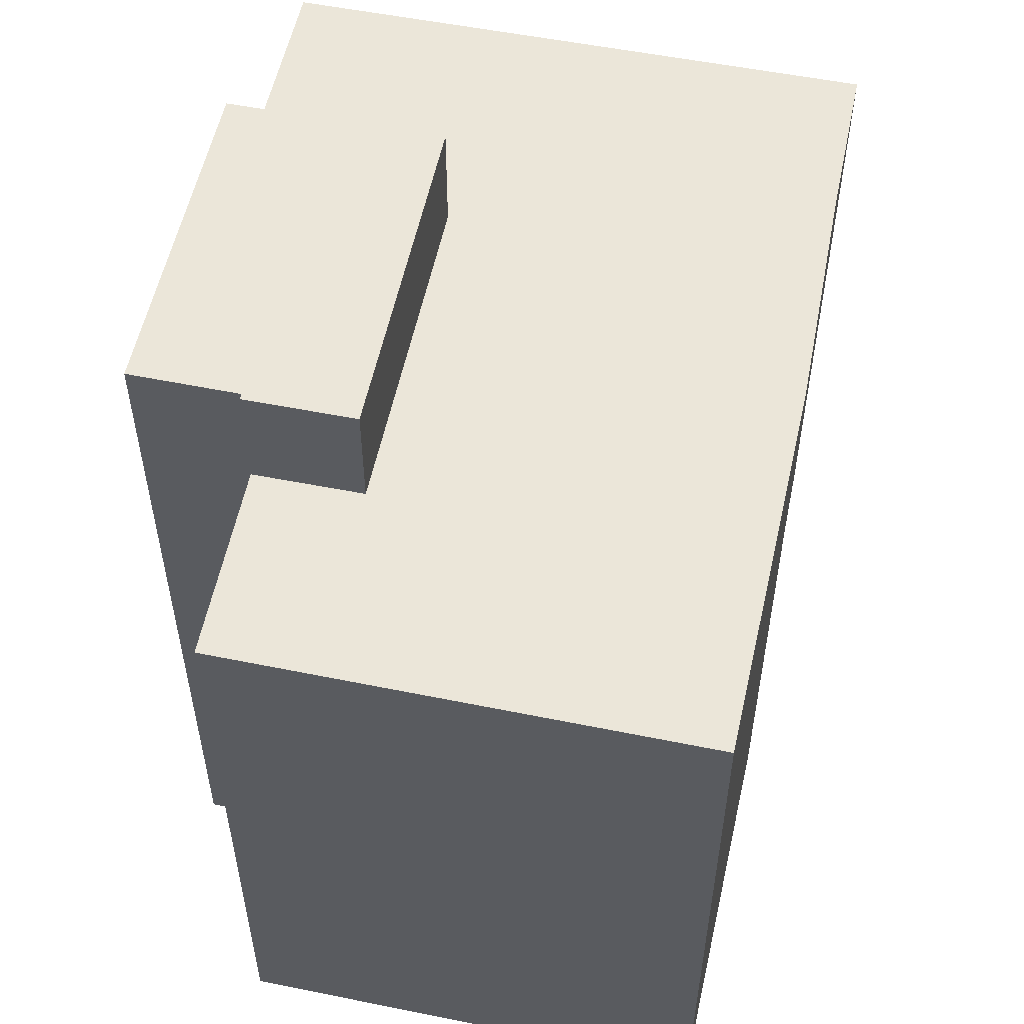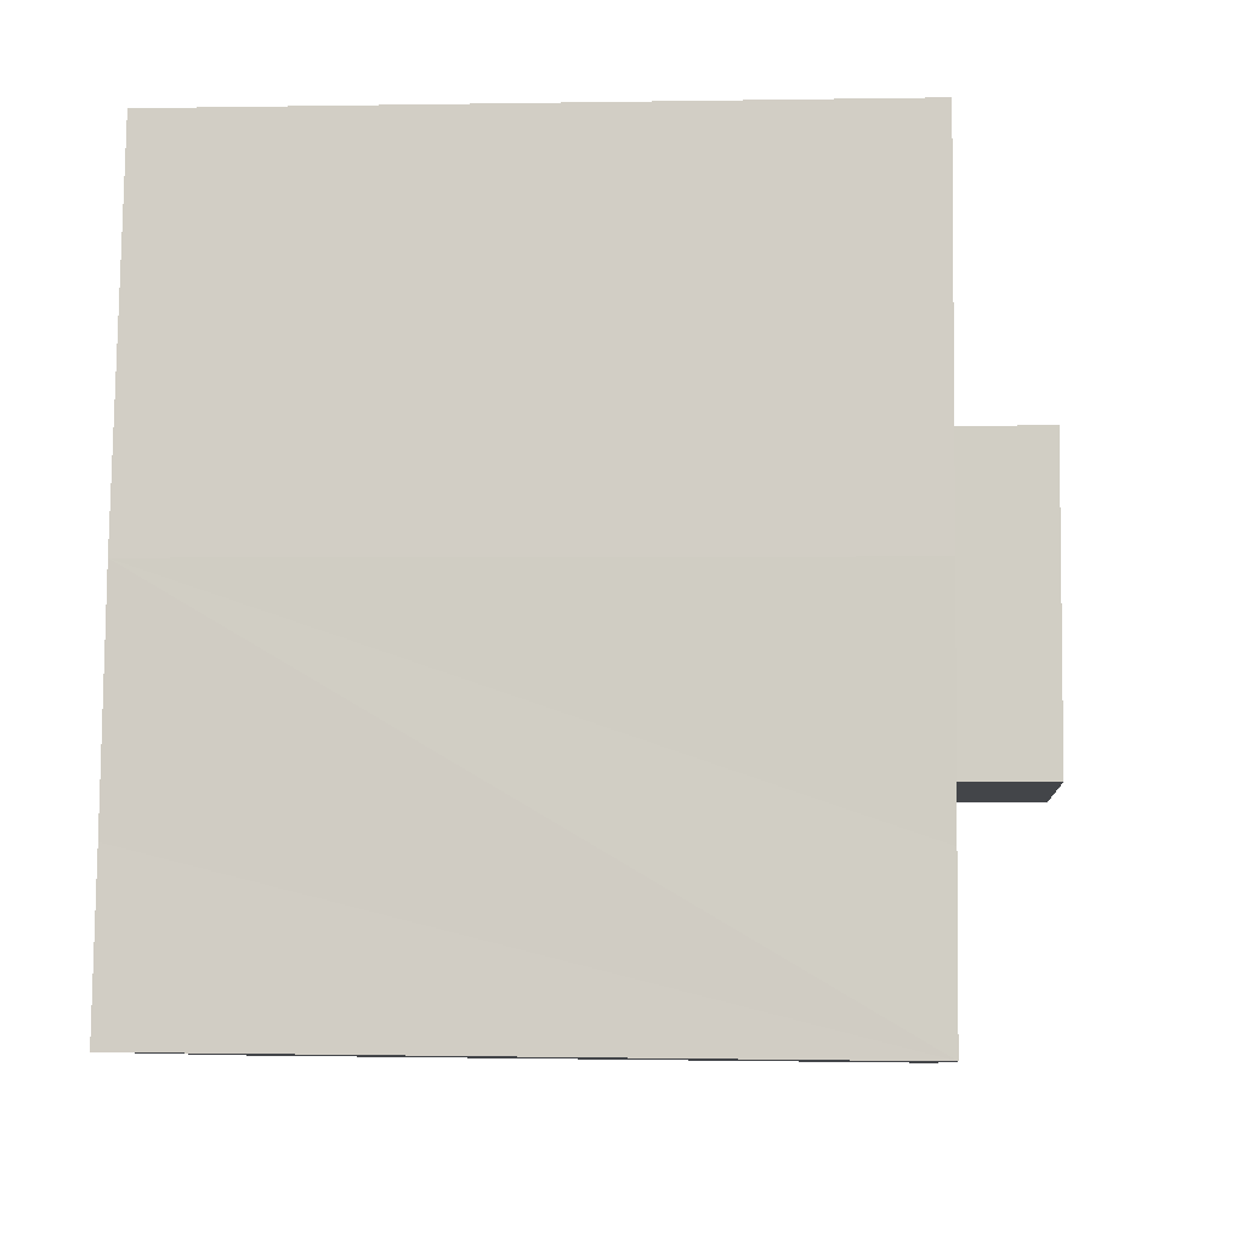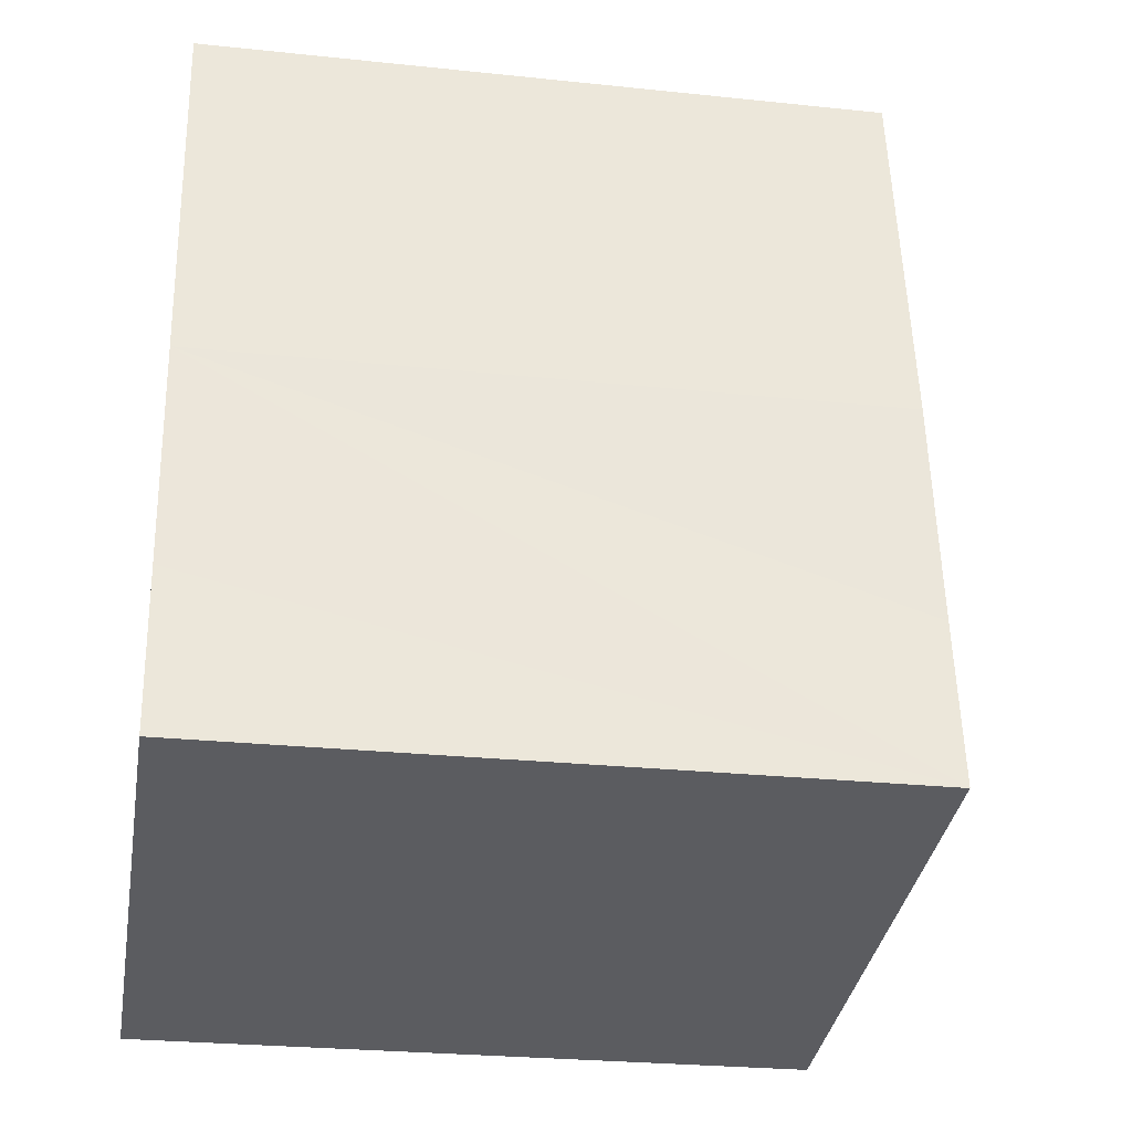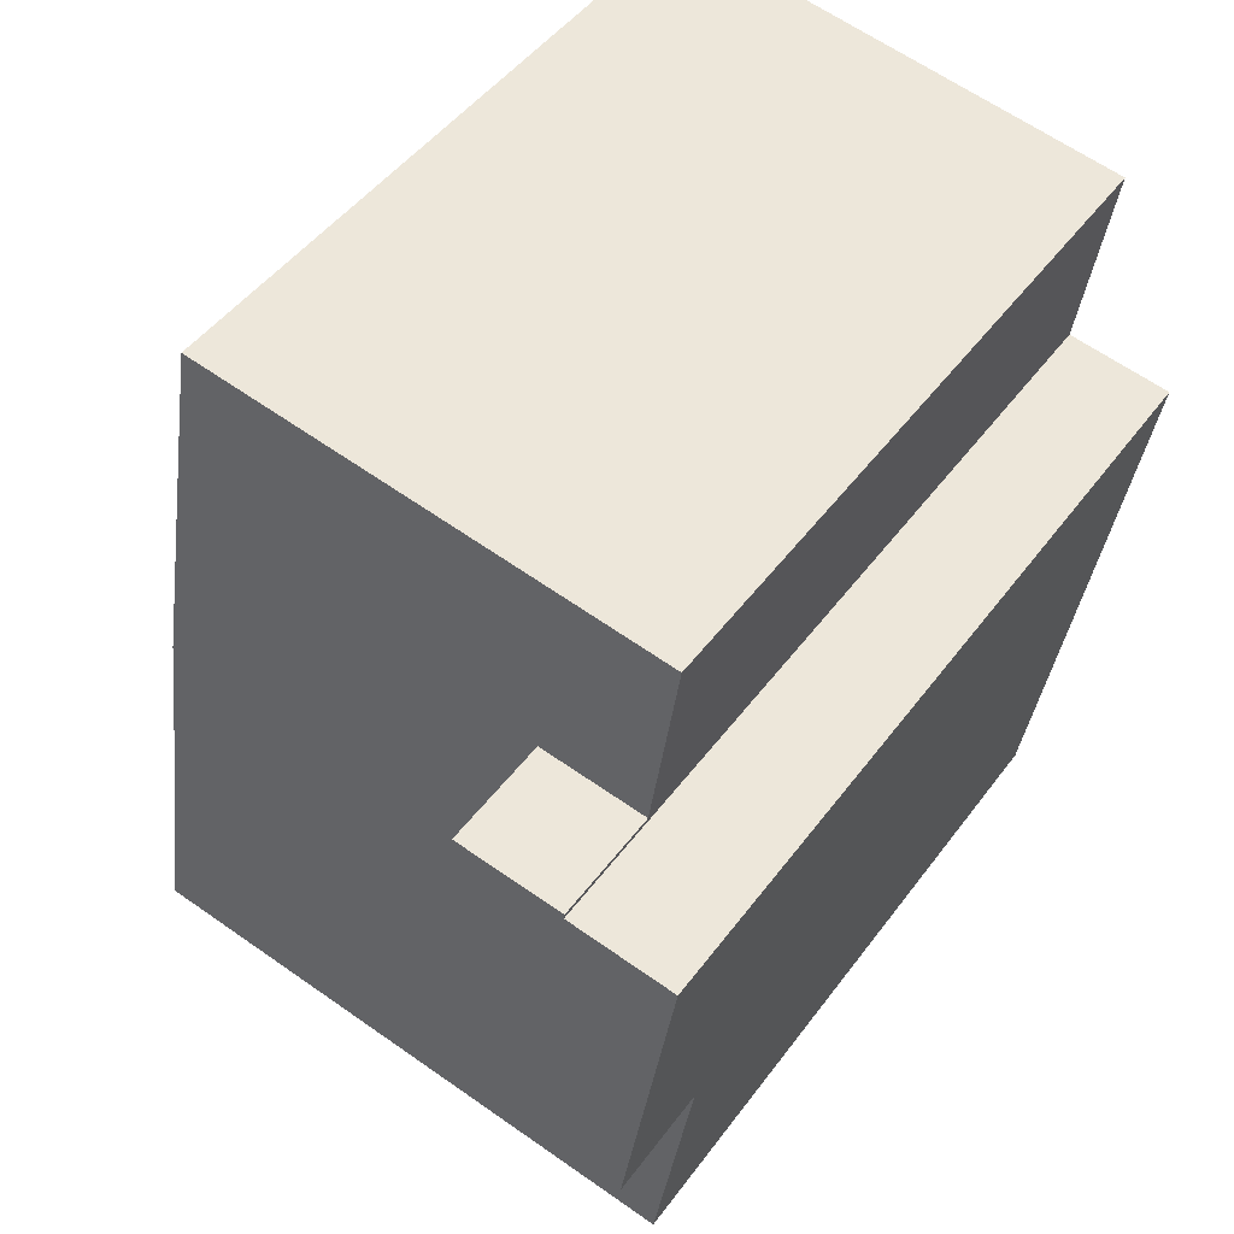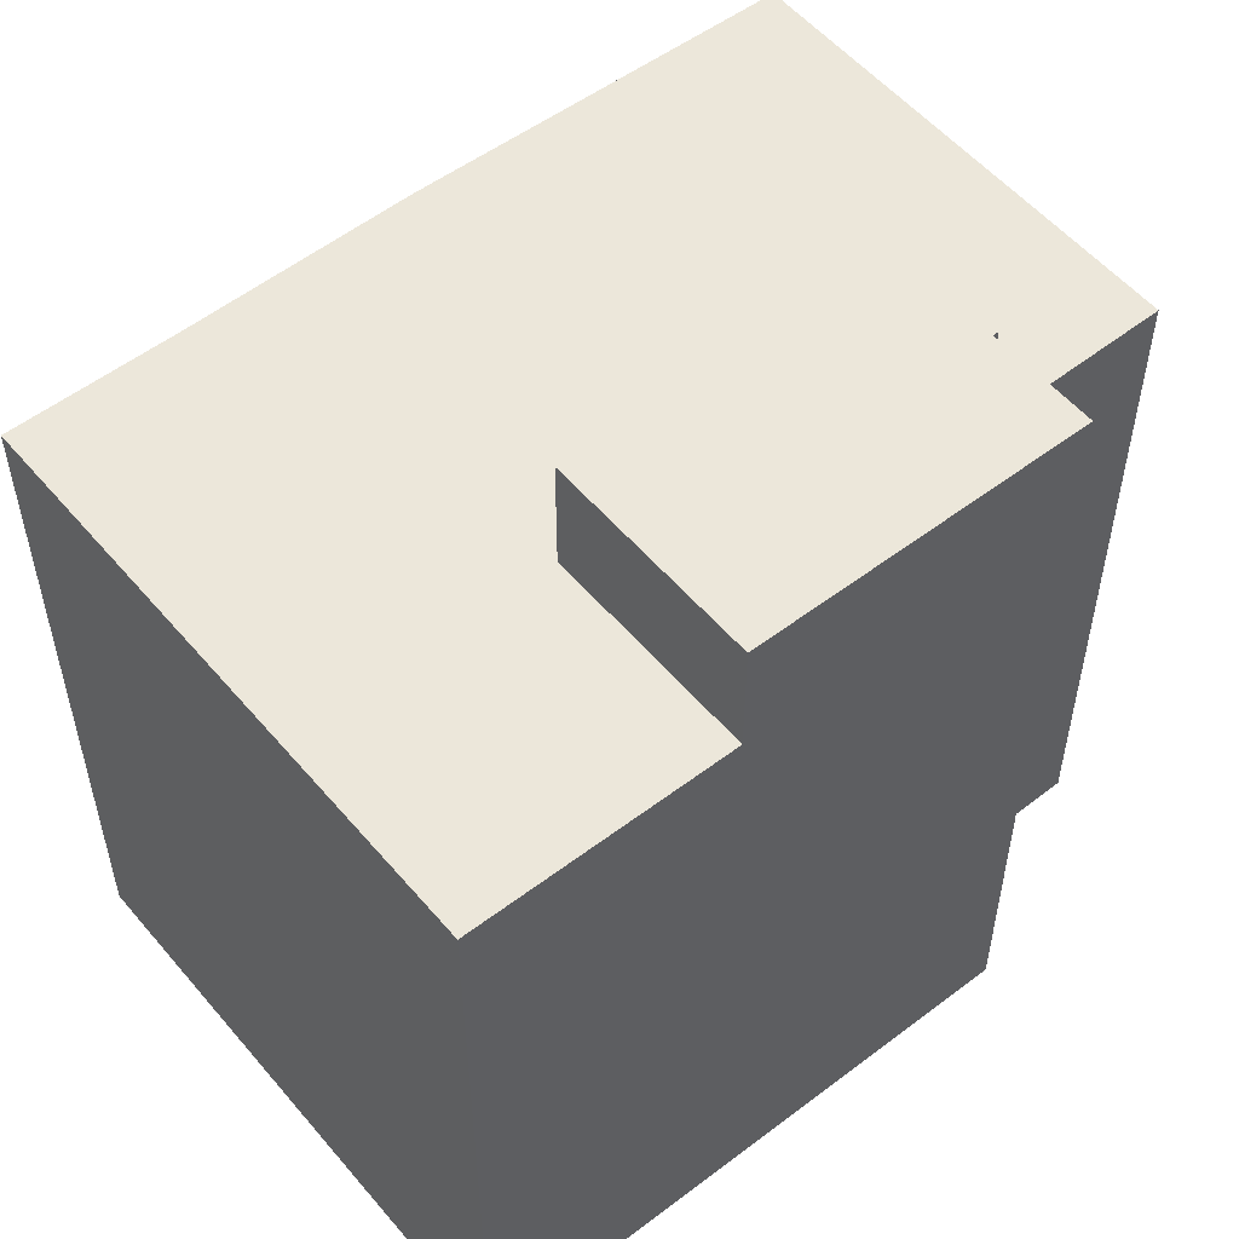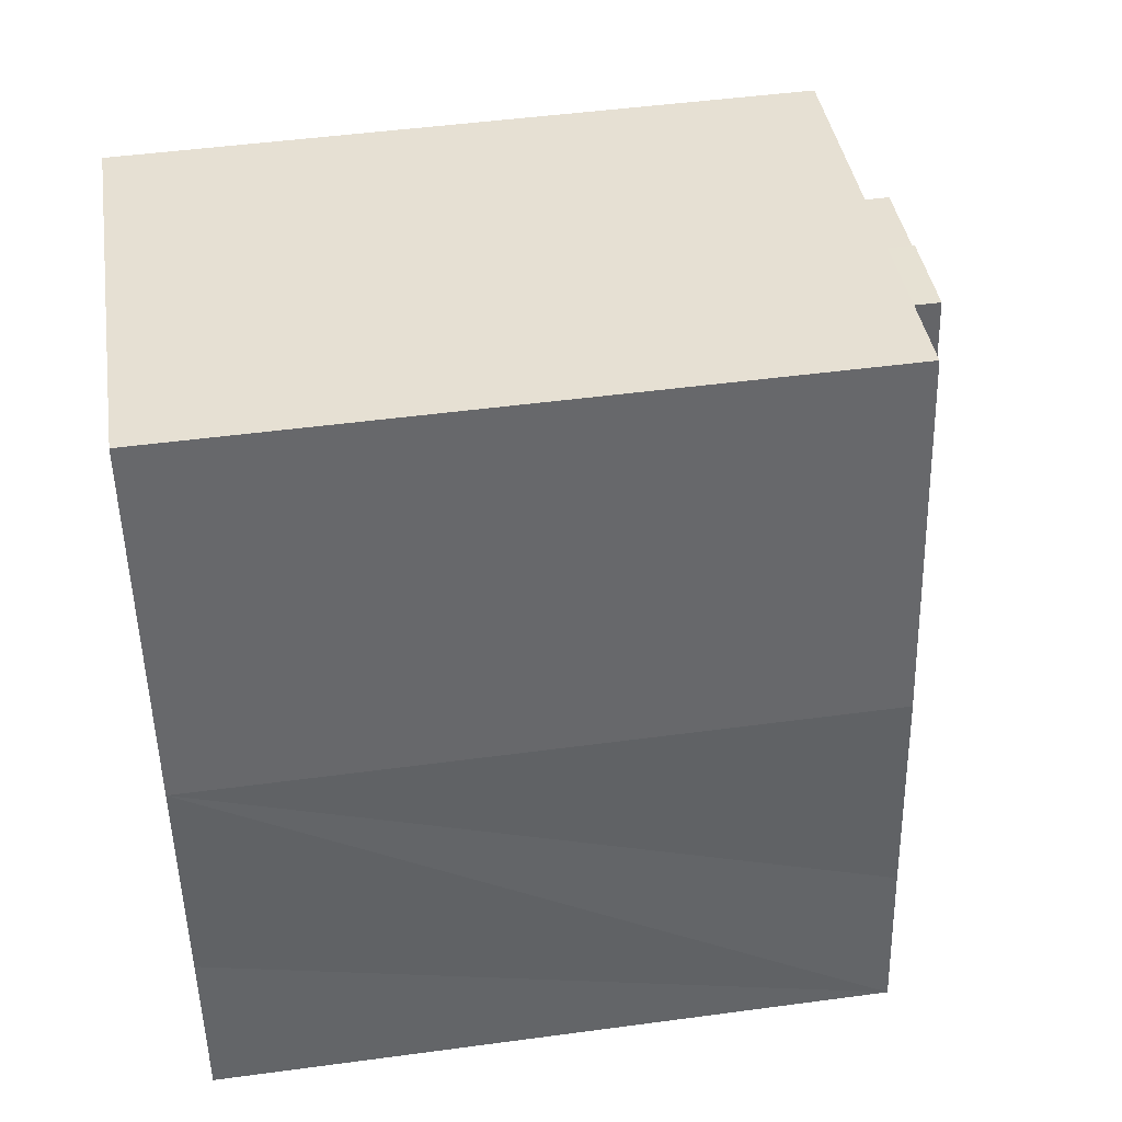
<metadata>
{"format":"obj","ext":"obj","renderer":"f3d","projection":"perspective","resolution":1024,"background":"white","views":[{"elev":55.7,"azim":3.0,"up":"+Y"},{"elev":-0.1,"azim":94.2,"up":"+Z"},{"elev":-26.1,"azim":80.5,"up":"+Z"},{"elev":47.5,"azim":-145.5,"up":"+Z"},{"elev":54.0,"azim":-138.0,"up":"+Y"},{"elev":47.9,"azim":81.4,"up":"+Z"}]}
</metadata>
<code>
v  6.337 19.47 -7.089
v  2.515 19.47 0.54
v  5.076 19.47 0.93
v  2.535 19.47 0.404
v  0 19.47 1.192e-15
v  1.256 19.47 -7.864
v  0 0 0
v  2.535 -2.474e-17 0.404
v  2.515 -3.307e-17 0.54
v  5.076 -5.695e-17 0.93
v  1.256 4.815e-16 -7.864
v  6.337 4.341e-16 -7.089
v  7.301 16.73 -13.21
v  15.46 16.73 -7.851
v  16.07 16.73 -11.87
v  15.17 16.73 -5.743
v  2.233 16.73 -13.98
v  14.69 16.73 -2.271
v  6.337 16.73 -7.089
v  1.256 16.73 -7.864
v  13.91 16.73 2.277
v  5.076 16.73 0.93
v  13.11 16.73 6.937
v  4.351 16.73 5.537
v  2.515 16.73 0.54
v  1.842 16.73 5.136
v  1.842 -3.145e-16 5.136
v  2.233 8.563e-16 -13.98
v  16.07 7.271e-16 -11.87
v  7.301 8.089e-16 -13.21
v  13.11 -4.248e-16 6.937
v  4.351 -3.39e-16 5.537
v  14.69 1.391e-16 -2.271
v  13.91 -1.394e-16 2.277
v  15.46 4.807e-16 -7.851
v  15.17 3.517e-16 -5.743
g defaultobject
f 1 2 3
f 2 1 4
f 4 1 5
f 5 1 6
f 7 4 5
f 4 7 8
f 9 3 2
f 3 9 10
f 8 2 4
f 2 8 9
f 11 5 6
f 5 11 7
f 10 1 3
f 1 10 12
f 12 6 1
f 6 12 11
f 9 12 10
f 12 9 8
f 12 8 7
f 12 7 11
f 13 14 15
f 14 13 16
f 16 13 17
f 16 17 18
f 18 17 19
f 19 17 20
f 19 21 18
f 21 19 22
f 21 22 23
f 23 22 24
f 24 22 25
f 24 25 26
f 12 22 19
f 22 12 10
f 9 26 25
f 26 9 27
f 28 20 17
f 20 28 11
f 10 25 22
f 25 10 9
f 29 13 15
f 13 29 17
f 17 29 28
f 28 29 30
f 27 24 26
f 24 27 23
f 23 27 31
f 31 27 32
f 11 19 20
f 19 11 12
f 31 21 23
f 21 31 18
f 18 31 33
f 33 31 34
f 33 16 18
f 16 33 14
f 14 33 15
f 15 33 35
f 15 35 29
f 35 33 36
f 28 12 11
f 12 28 33
f 33 28 36
f 36 28 30
f 36 30 35
f 35 30 29
f 9 32 27
f 32 9 31
f 31 9 10
f 31 10 12
f 31 12 34
f 34 12 33

</code>
